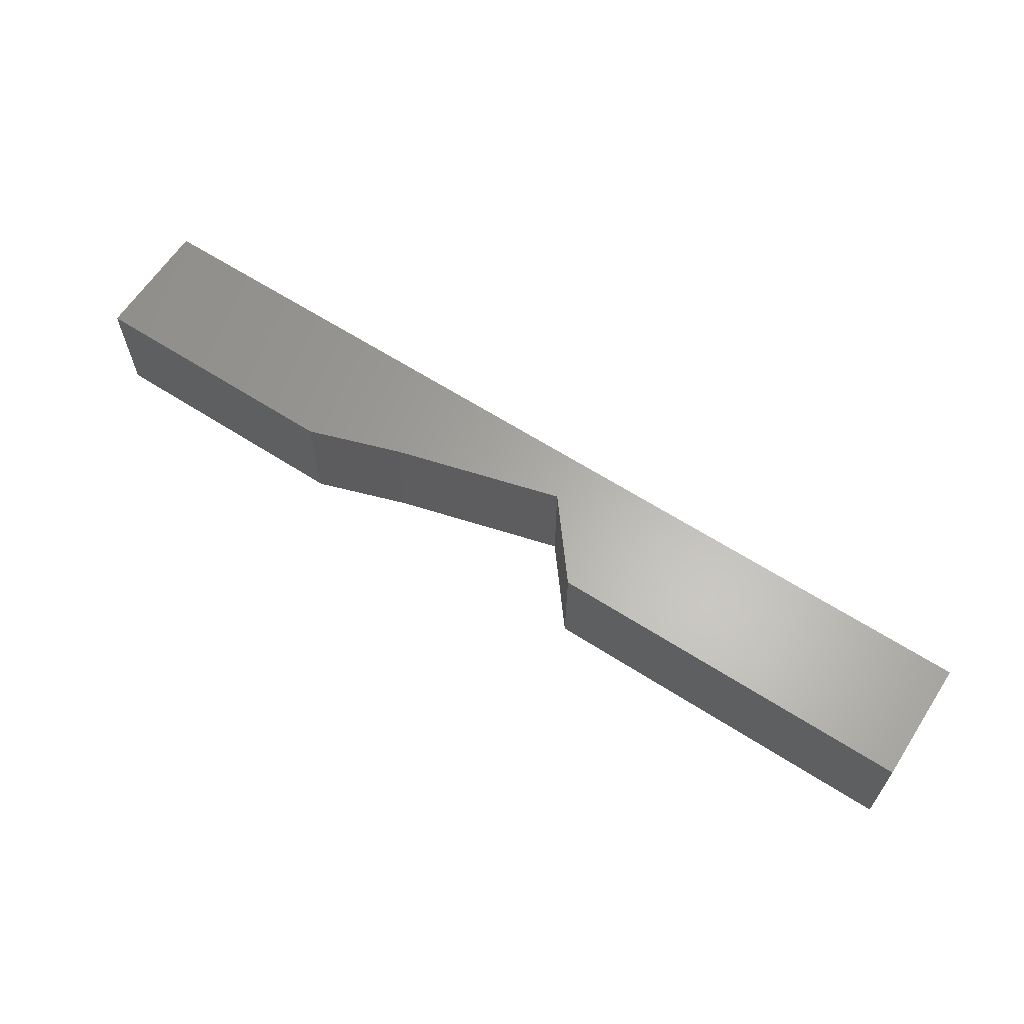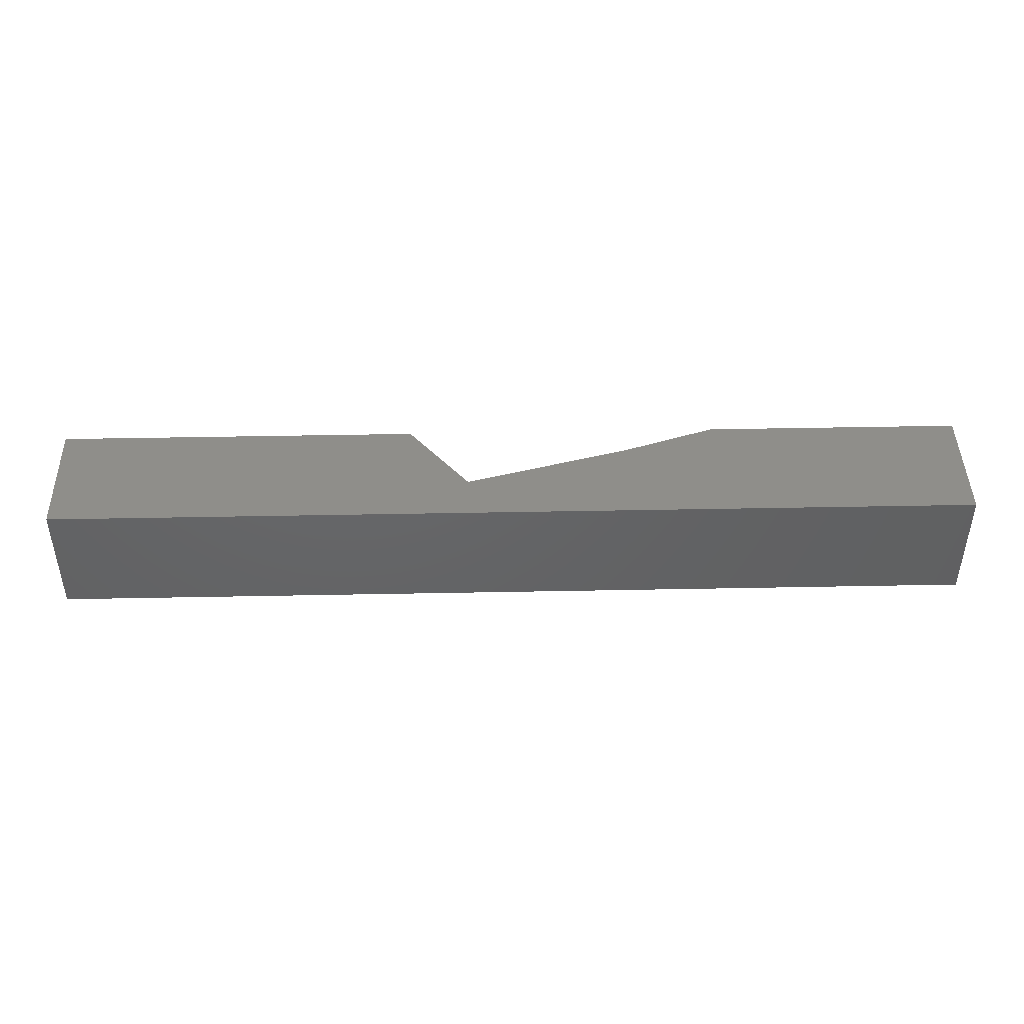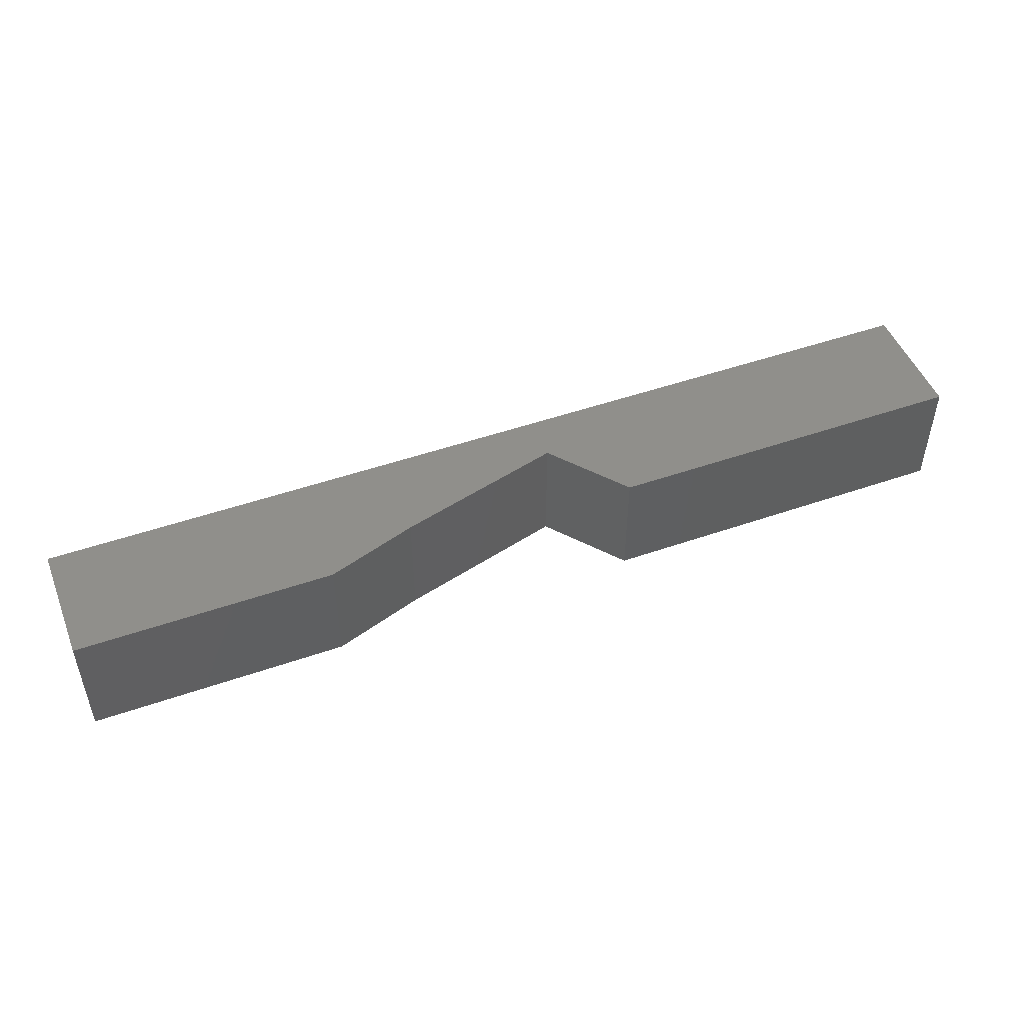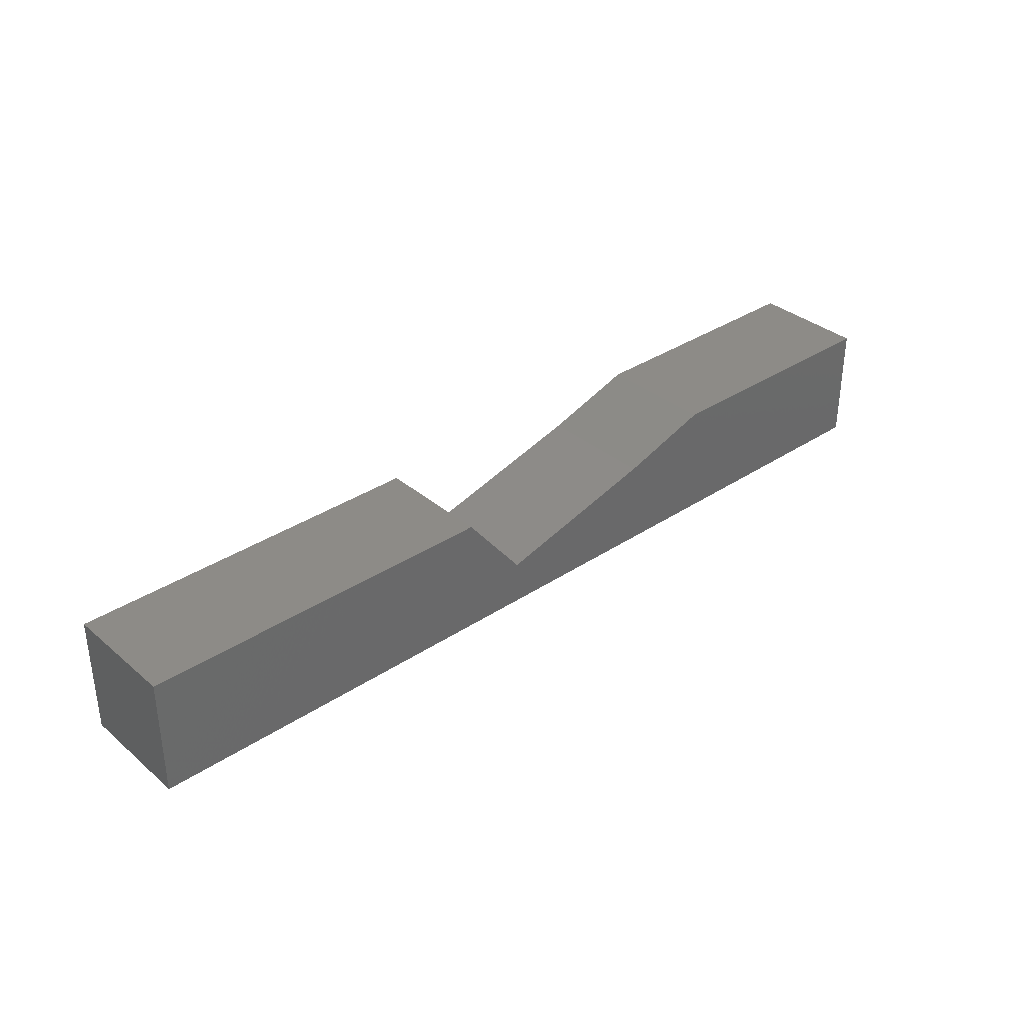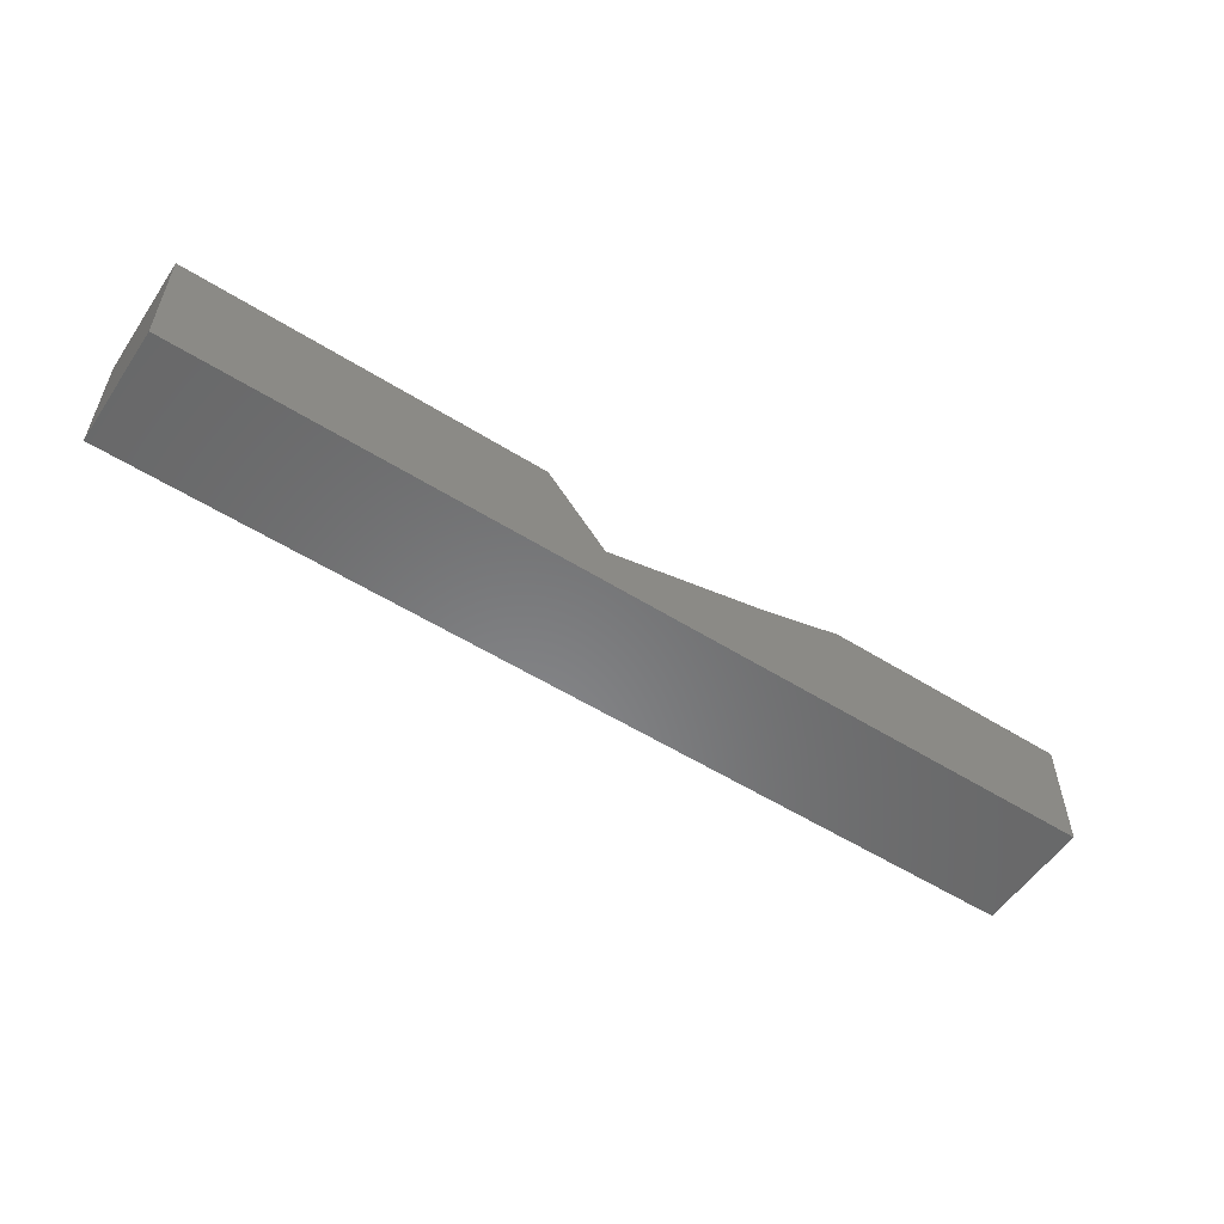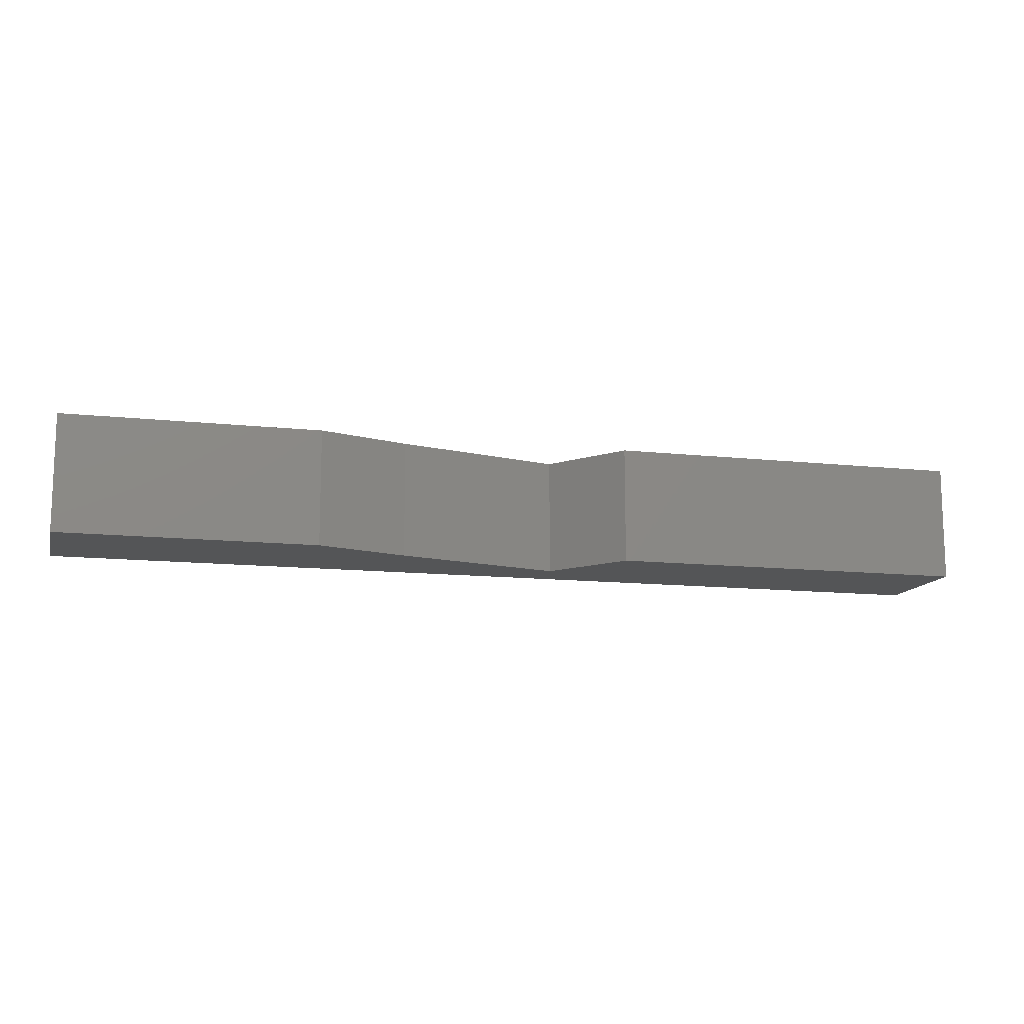
<metadata>
{"format":"stl","ext":"stl","renderer":"f3d","projection":"perspective","resolution":1024,"background":"white","views":[{"elev":63.2,"azim":33.0,"up":"+Y"},{"elev":44.2,"azim":178.7,"up":"+Y"},{"elev":48.8,"azim":-21.2,"up":"+Y"},{"elev":34.5,"azim":138.3,"up":"+Z"},{"elev":-55.0,"azim":146.5,"up":"+Z"},{"elev":-12.7,"azim":-14.3,"up":"+Y"}]}
</metadata>
<code>
# stl→obj: 32 verts, 44 faces
v 0.9367 -0.01587 -0.09365
v -0.3317 -0.1587 -0.09365
v -0.3317 -0.01587 -0.09365
v 0.9367 -0.1587 -0.09365
v -0.3317 -0.1587 0.07002
v -0.3317 -0.01587 0.07002
v 0.9367 -0.01587 0.07002
v 0.9367 -0.1587 0.07002
v -0.3317 0 -0.09365
v 0.9367 0 -0.09365
v 0.01605 -0.1587 0.07002
v 0.1388 -0.1587 0.0291
v 0.3638 -0.1587 -0.03228
v 0.4457 -0.1587 0.07002
v 0.01605 -0.01587 0.07002
v -0.3317 0 0.07002
v 0.4457 -0.01587 0.07002
v 0.9367 0 0.07002
v 0.01605 1.041e-17 0.07002
v -0.3317 1.041e-17 -0.09365
v -0.3317 1.041e-17 0.07002
v 0.1388 1.041e-17 0.0291
v 0.3638 1.041e-17 -0.03228
v 0.9367 1.041e-17 -0.09365
v 0.4457 1.041e-17 0.07002
v 0.9367 1.041e-17 0.07002
v 0.3638 -0.01587 -0.03228
v 0.1388 -0.01587 0.0291
v 0.01605 0 0.07002
v 0.4457 0 0.07002
v 0.3638 0 -0.03228
v 0.1388 0 0.0291
f 1 2 3
f 1 4 2
f 3 5 6
f 3 2 5
f 7 4 1
f 7 8 4
f 1 3 9
f 1 9 10
f 11 5 2
f 12 11 2
f 13 12 2
f 4 14 13
f 4 13 2
f 8 14 4
f 6 11 15
f 6 5 11
f 3 6 16
f 3 16 9
f 17 8 7
f 17 14 8
f 7 1 10
f 7 10 18
f 19 20 21
f 22 20 19
f 23 20 22
f 24 23 25
f 24 20 23
f 26 24 25
f 27 14 17
f 27 13 14
f 28 13 27
f 28 12 13
f 15 12 28
f 15 11 12
f 6 15 29
f 6 29 16
f 17 7 18
f 17 18 30
f 27 17 30
f 27 30 31
f 28 27 31
f 28 31 32
f 15 28 32
f 15 32 29

</code>
